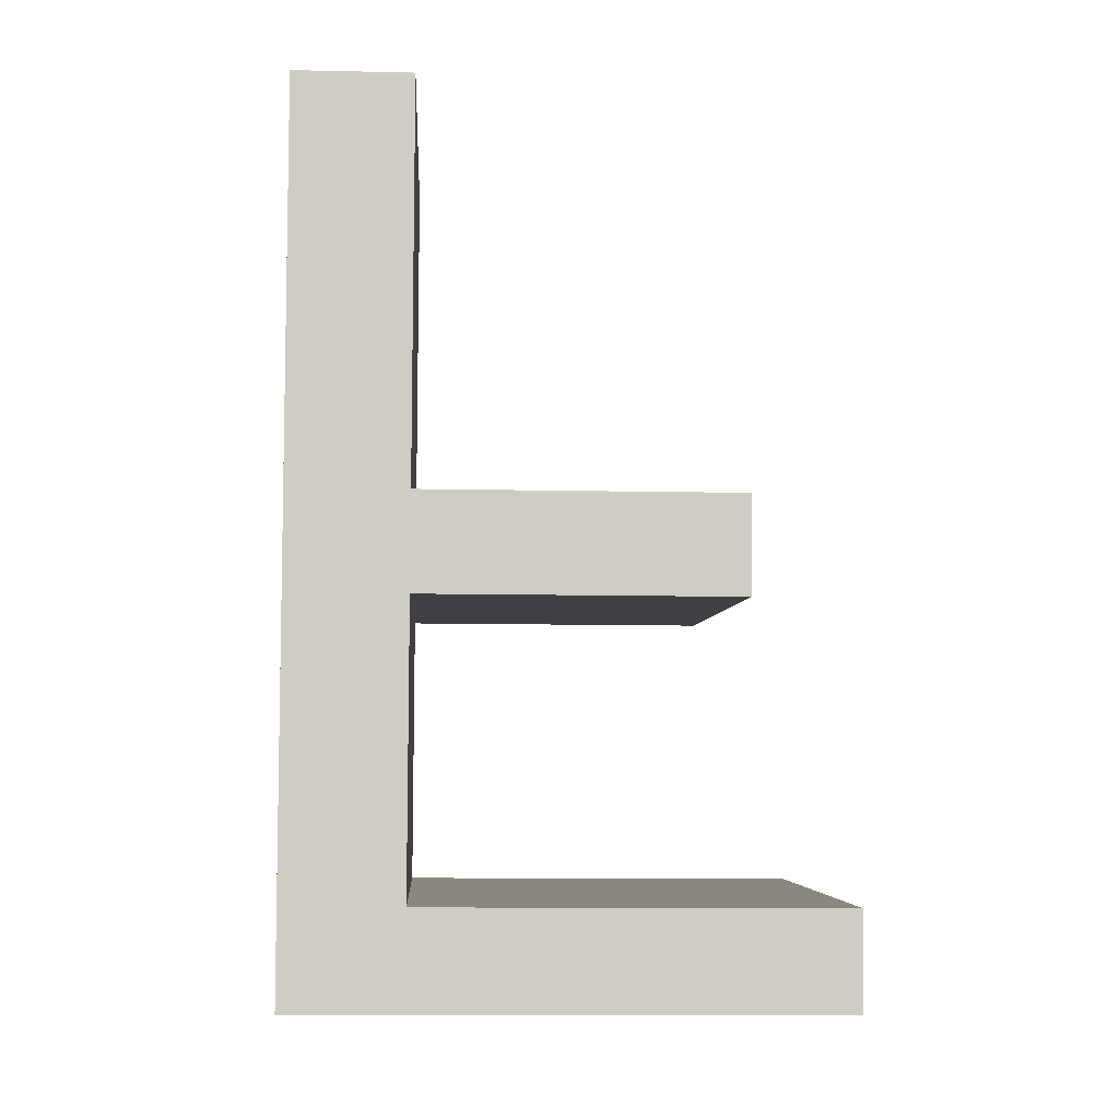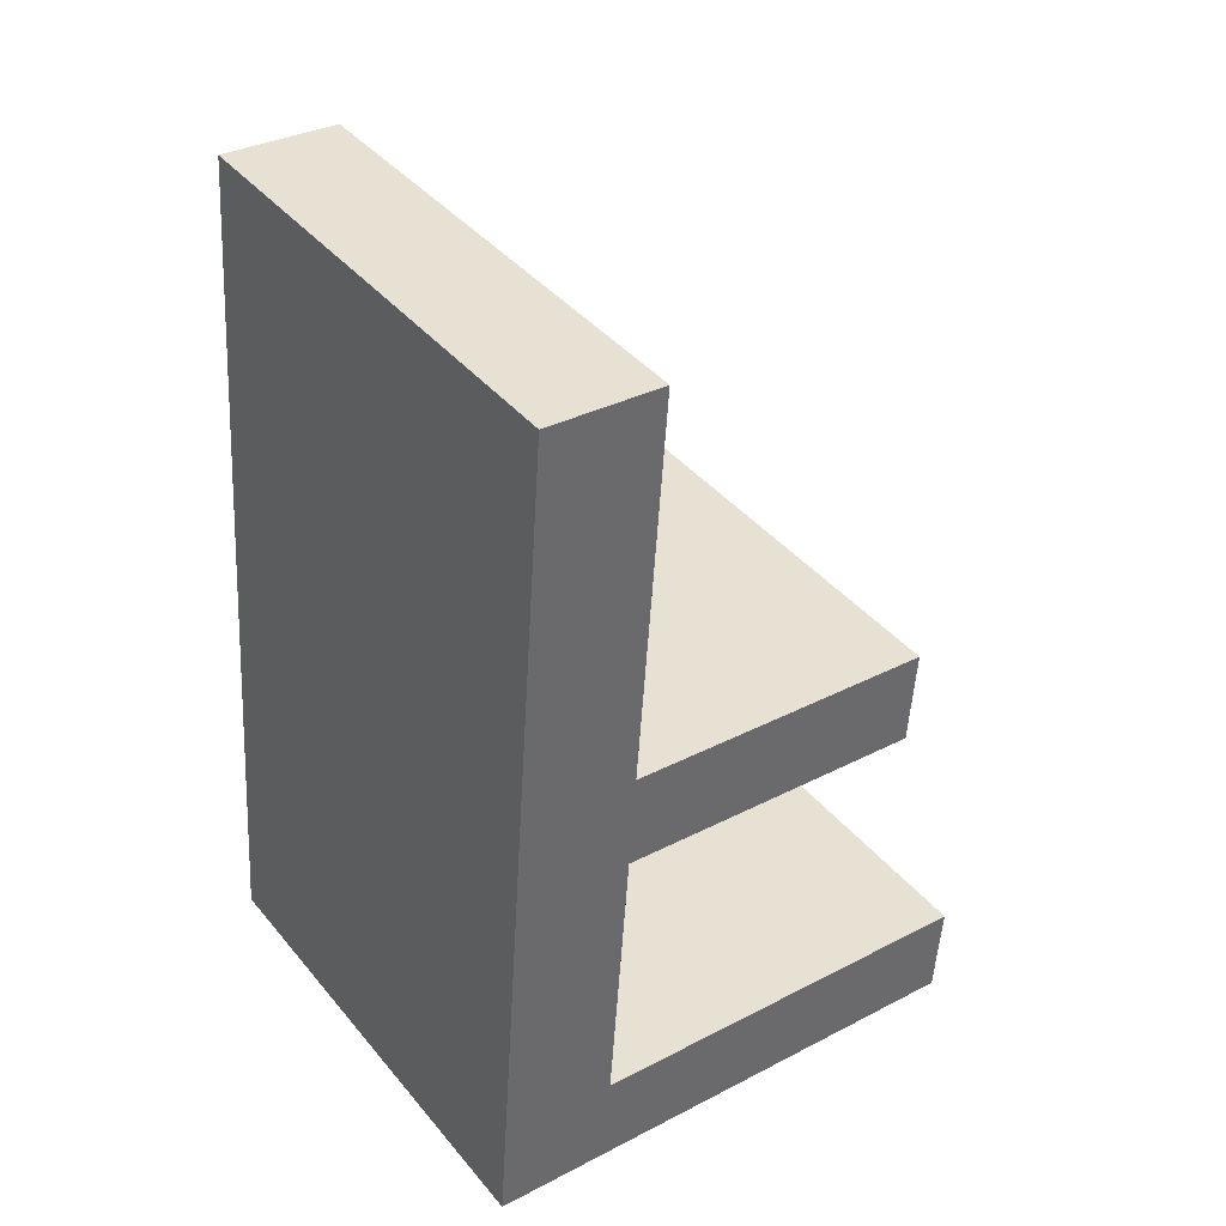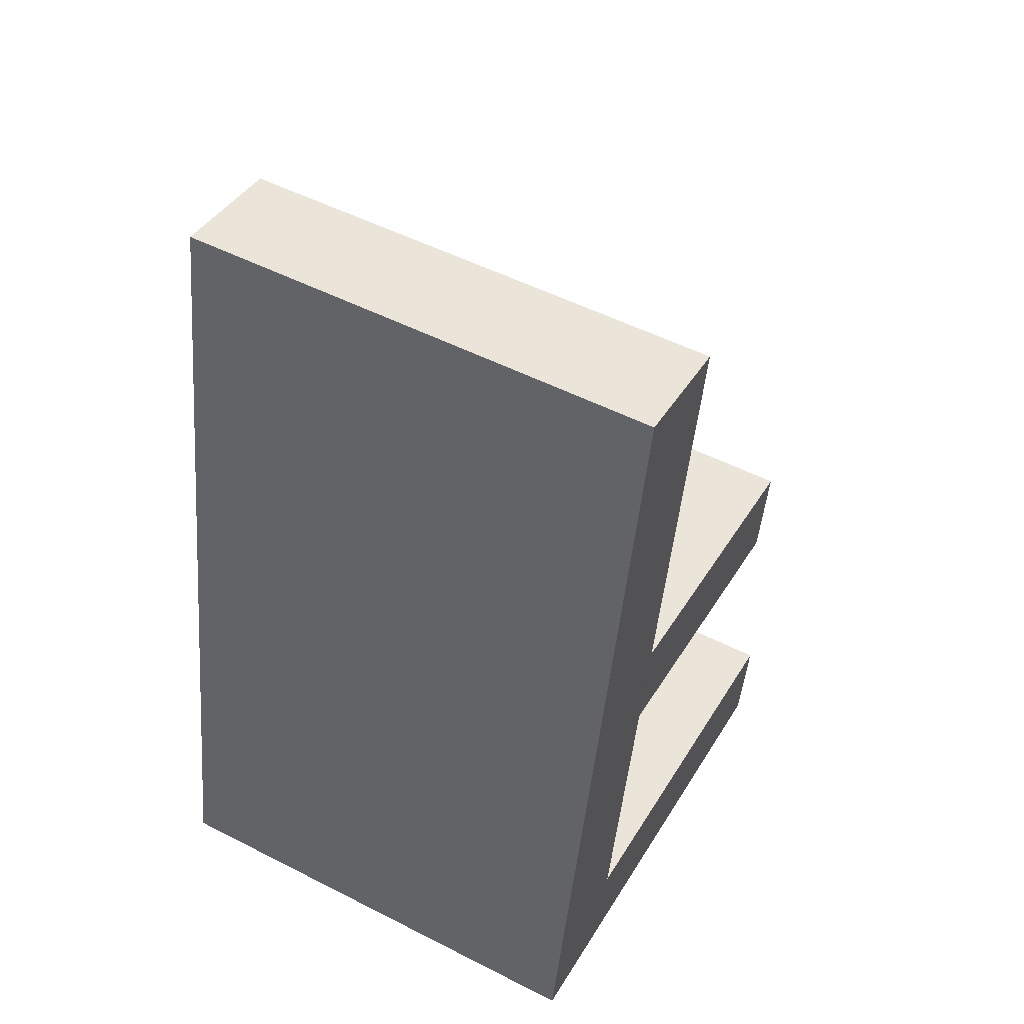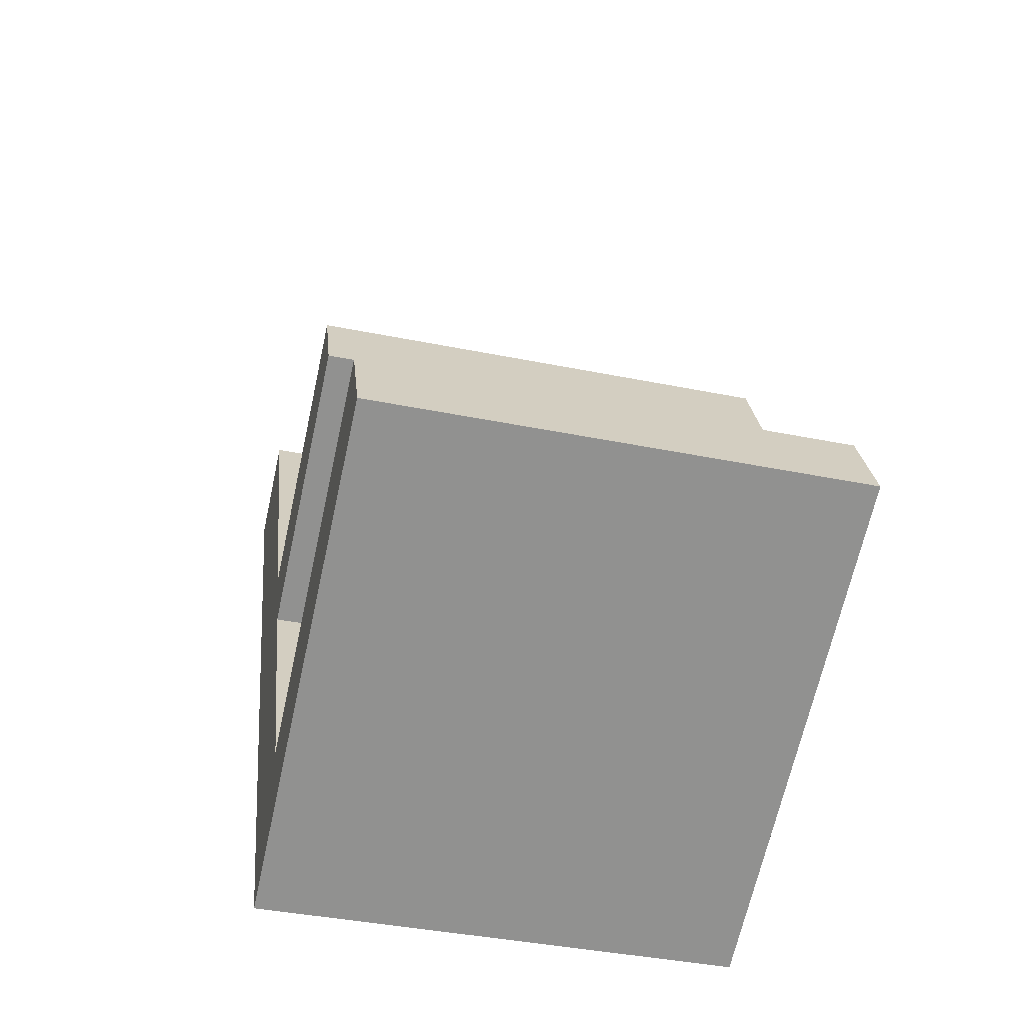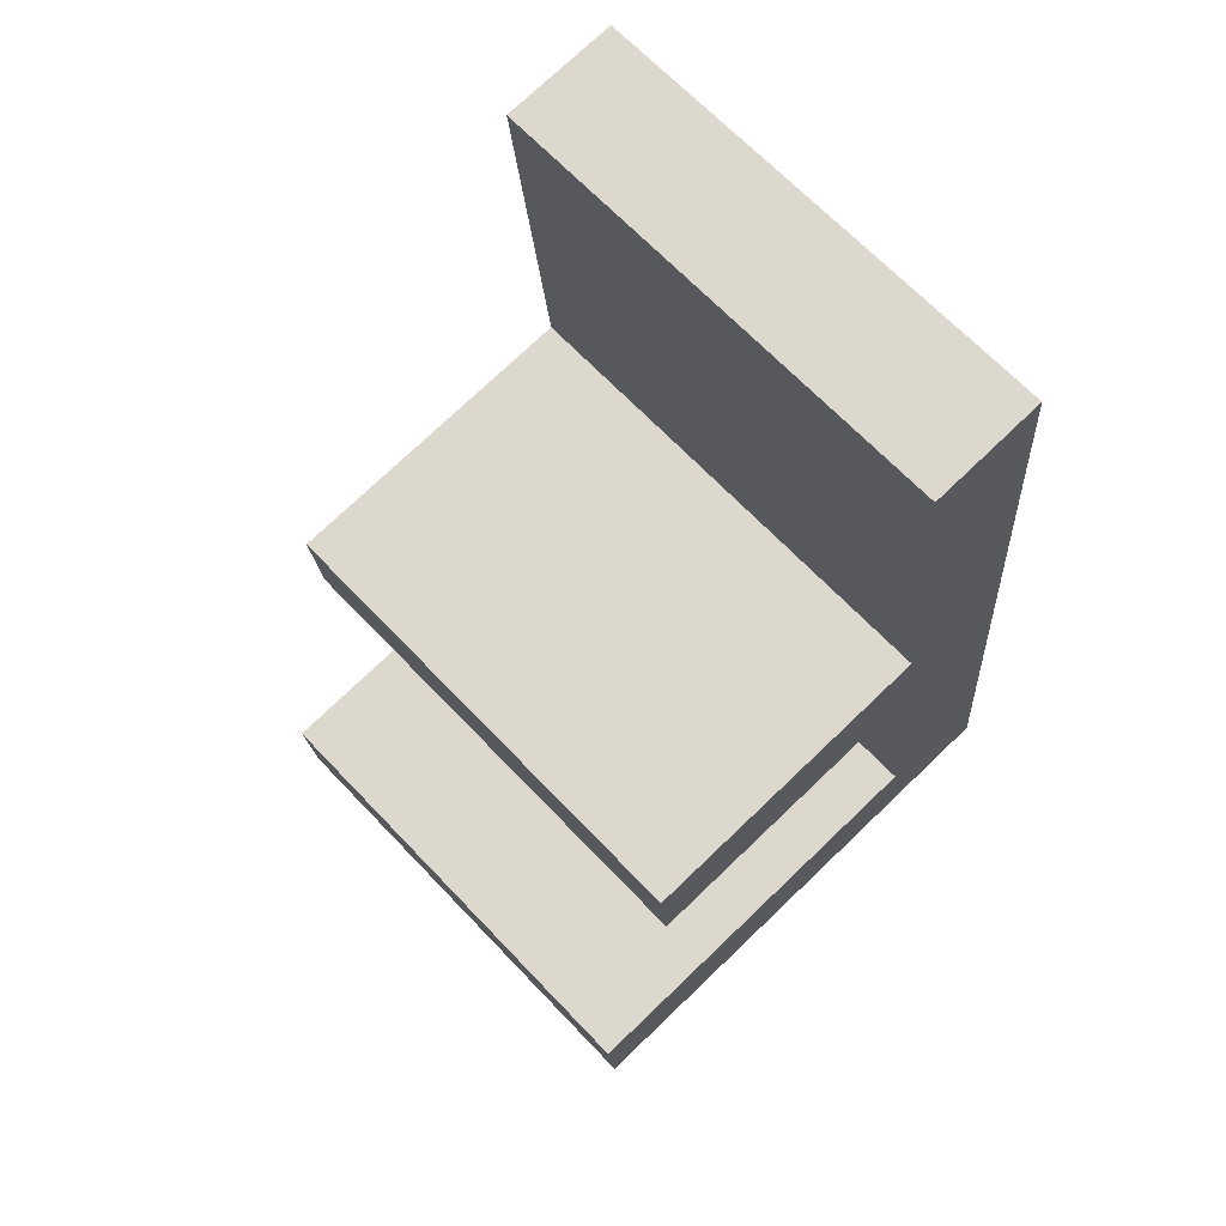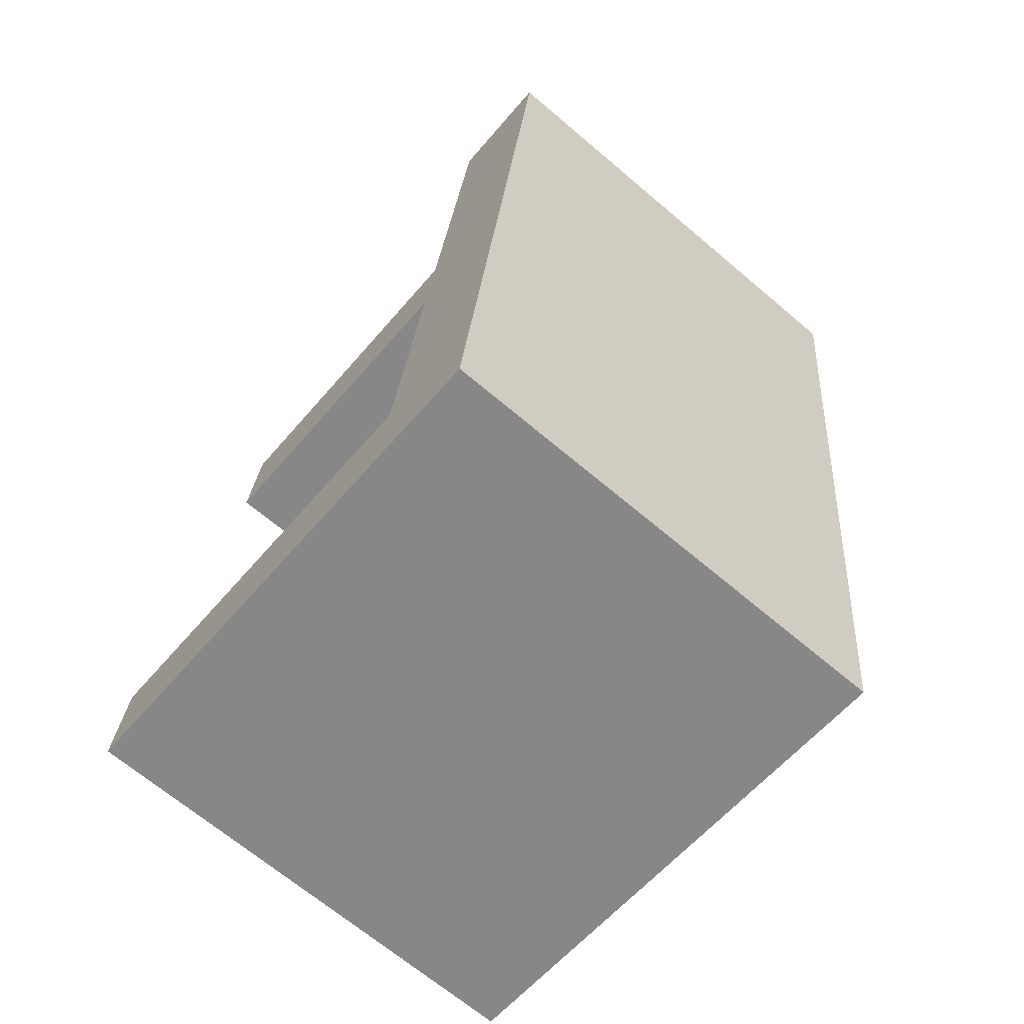
<metadata>
{"format":"obj","ext":"obj","renderer":"f3d","projection":"perspective","resolution":1024,"background":"white","views":[{"elev":-10.6,"azim":-3.1,"up":"+Z"},{"elev":33.2,"azim":-35.6,"up":"+Z"},{"elev":40.4,"azim":-61.8,"up":"+Z"},{"elev":-66.8,"azim":77.6,"up":"+Z"},{"elev":74.8,"azim":136.3,"up":"+Z"},{"elev":-59.3,"azim":-129.9,"up":"+Z"}]}
</metadata>
<code>
o #ID2978
v -0.4939 0.0322 0.04674
v -0.4908 0.03195 0.04929
v -0.4939 0.02991 0.06966
v -0.4797 0.0322 0.04674
v -0.4797 0.03195 0.04929
v -0.4824 0.0312 0.05679
v -0.4908 0.03094 0.05934
v -0.4908 0.0312 0.05679
v -0.4824 0.03094 0.05934
v -0.4908 0.02991 0.06966
v -0.4797 0.04459 0.05055
v -0.4908 0.03195 0.04929
v -0.4797 0.03195 0.04929
v -0.4908 0.04459 0.05055
v -0.4908 0.03195 0.04929
v -0.4908 0.04384 0.05806
v -0.4908 0.0312 0.05679
v -0.4908 0.04459 0.05055
v -0.4908 0.04384 0.05806
v -0.4824 0.0312 0.05679
v -0.4908 0.0312 0.05679
v -0.4824 0.04384 0.05806
v -0.4824 0.0312 0.05679
v -0.4824 0.04358 0.06061
v -0.4824 0.03094 0.05934
v -0.4824 0.04384 0.05806
v -0.4824 0.04358 0.06061
v -0.4908 0.03094 0.05934
v -0.4824 0.03094 0.05934
v -0.4908 0.04358 0.06061
v -0.4908 0.03094 0.05934
v -0.4908 0.04255 0.07093
v -0.4908 0.02991 0.06966
v -0.4908 0.04358 0.06061
v -0.4908 0.04255 0.07093
v -0.4939 0.02991 0.06966
v -0.4908 0.02991 0.06966
v -0.4939 0.04255 0.07093
v -0.4939 0.04484 0.048
v -0.4939 0.02991 0.06966
v -0.4939 0.04255 0.07093
v -0.4939 0.0322 0.04674
v -0.4939 0.04484 0.048
v -0.4797 0.0322 0.04674
v -0.4939 0.0322 0.04674
v -0.4797 0.04484 0.048
v -0.4797 0.0322 0.04674
v -0.4797 0.04459 0.05055
v -0.4797 0.03195 0.04929
v -0.4797 0.04484 0.048
v -0.4824 0.04358 0.06061
v -0.4908 0.04384 0.05806
v -0.4908 0.04358 0.06061
v -0.4824 0.04384 0.05806
v -0.4908 0.04255 0.07093
v -0.4939 0.04484 0.048
v -0.4939 0.04255 0.07093
v -0.4908 0.04459 0.05055
v -0.4797 0.04484 0.048
v -0.4797 0.04459 0.05055
f 1 2 3
f 3 2 1
f 2 1 4
f 4 1 2
f 2 4 5
f 5 4 2
f 6 7 8
f 8 7 6
f 7 6 9
f 9 6 7
f 2 10 3
f 3 10 2
f 10 2 8
f 8 2 10
f 10 8 7
f 7 8 10
f 11 12 13
f 13 12 11
f 12 11 14
f 14 11 12
f 15 16 17
f 17 16 15
f 16 15 18
f 18 15 16
f 19 20 21
f 21 20 19
f 20 19 22
f 22 19 20
f 23 24 25
f 25 24 23
f 24 23 26
f 26 23 24
f 27 28 29
f 29 28 27
f 28 27 30
f 30 27 28
f 31 32 33
f 33 32 31
f 32 31 34
f 34 31 32
f 35 36 37
f 37 36 35
f 36 35 38
f 38 35 36
f 39 40 41
f 41 40 39
f 40 39 42
f 42 39 40
f 43 44 45
f 45 44 43
f 44 43 46
f 46 43 44
f 47 48 49
f 49 48 47
f 48 47 50
f 50 47 48
f 51 52 53
f 53 52 51
f 52 51 54
f 54 51 52
f 55 56 57
f 57 56 55
f 56 55 58
f 58 55 56
f 56 58 59
f 59 58 56
f 58 55 53
f 53 55 58
f 58 53 52
f 52 53 58
f 59 58 60
f 60 58 59

</code>
